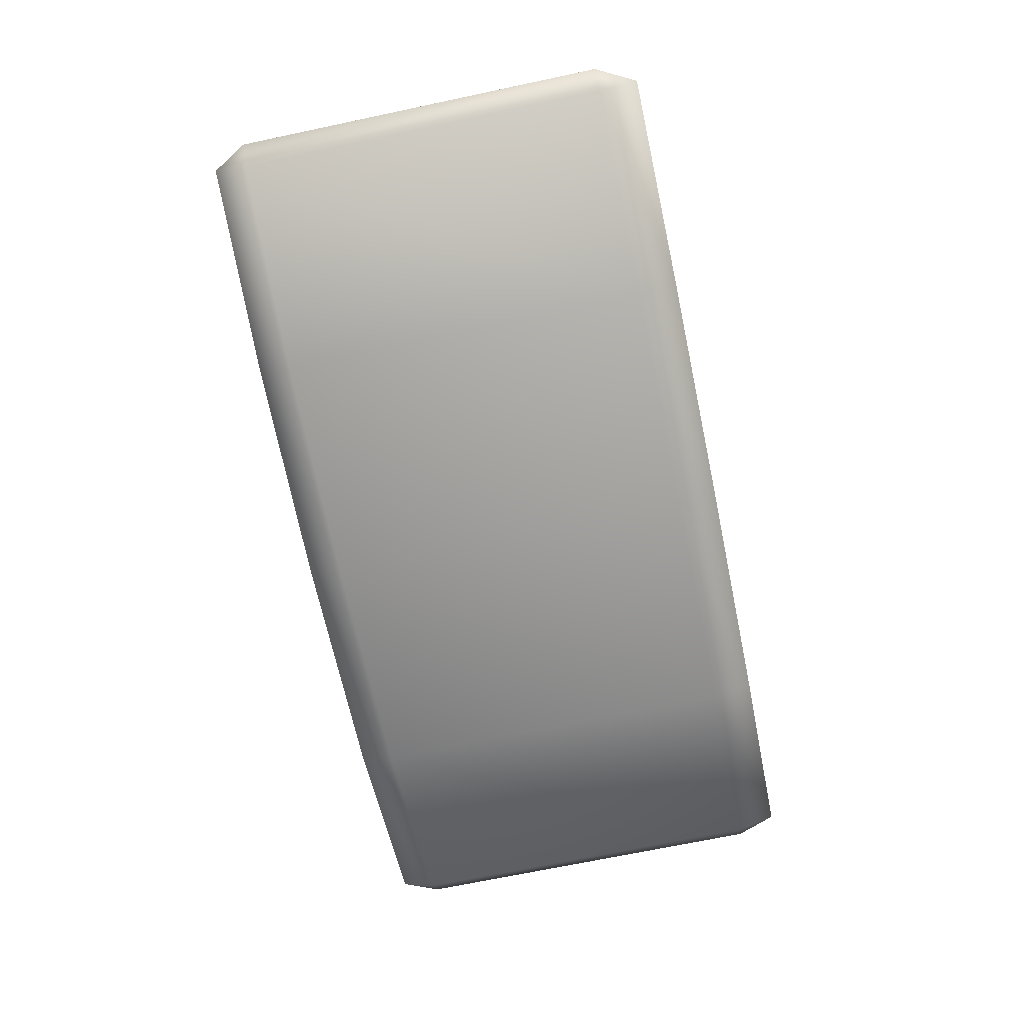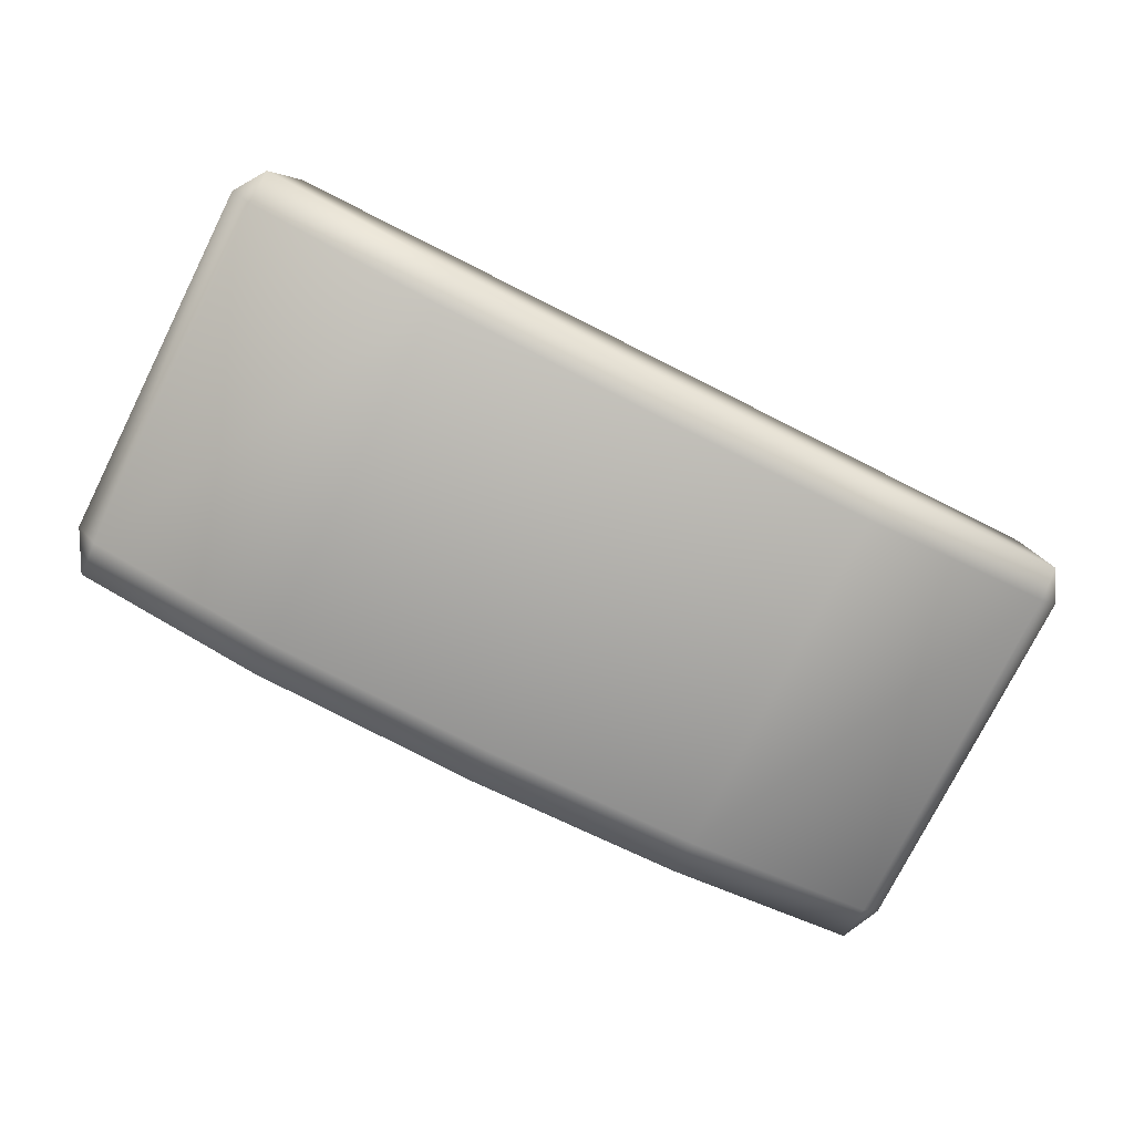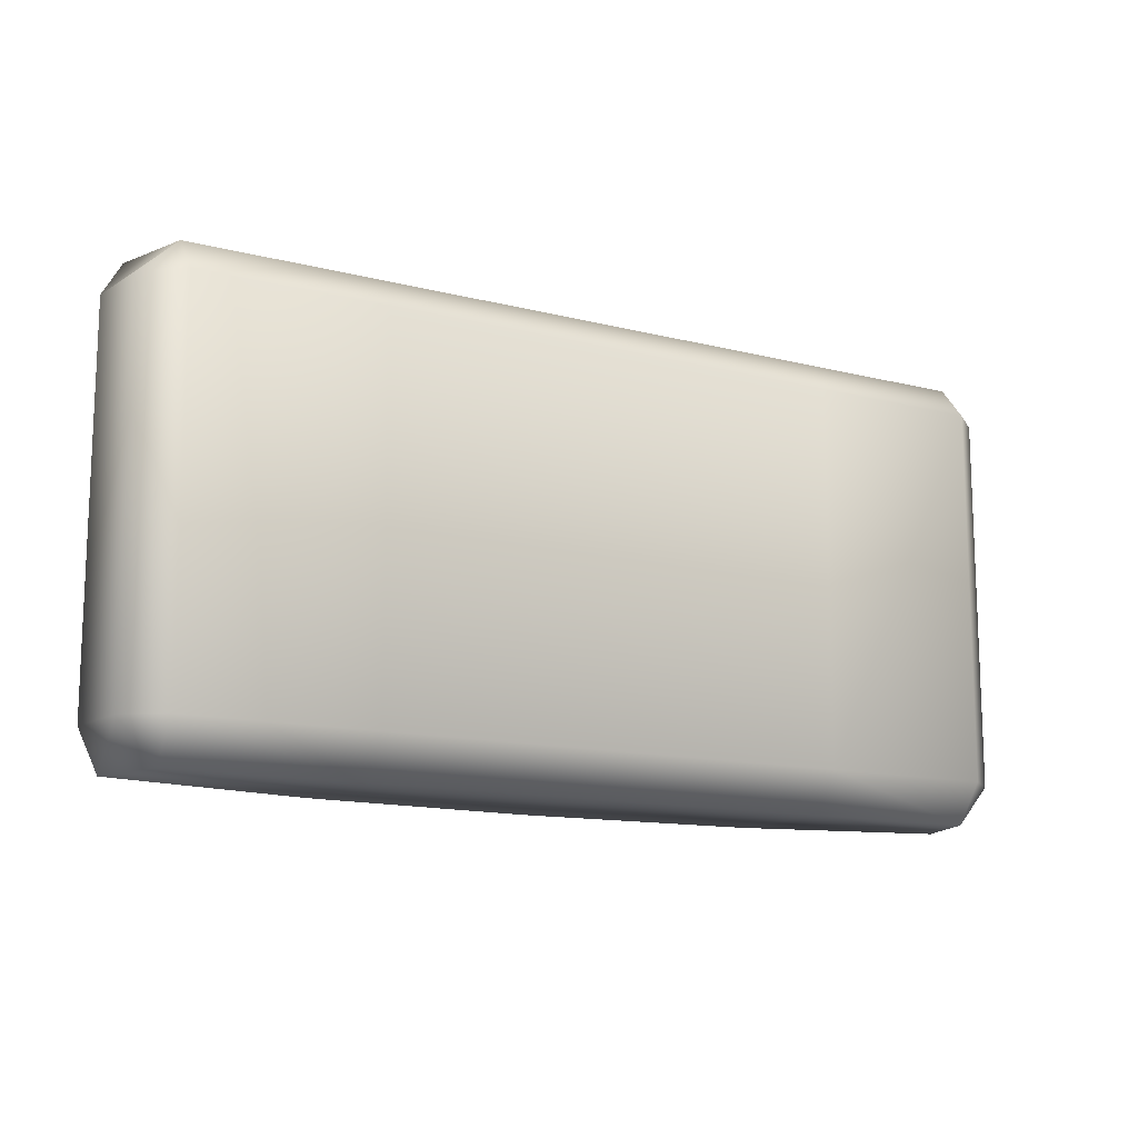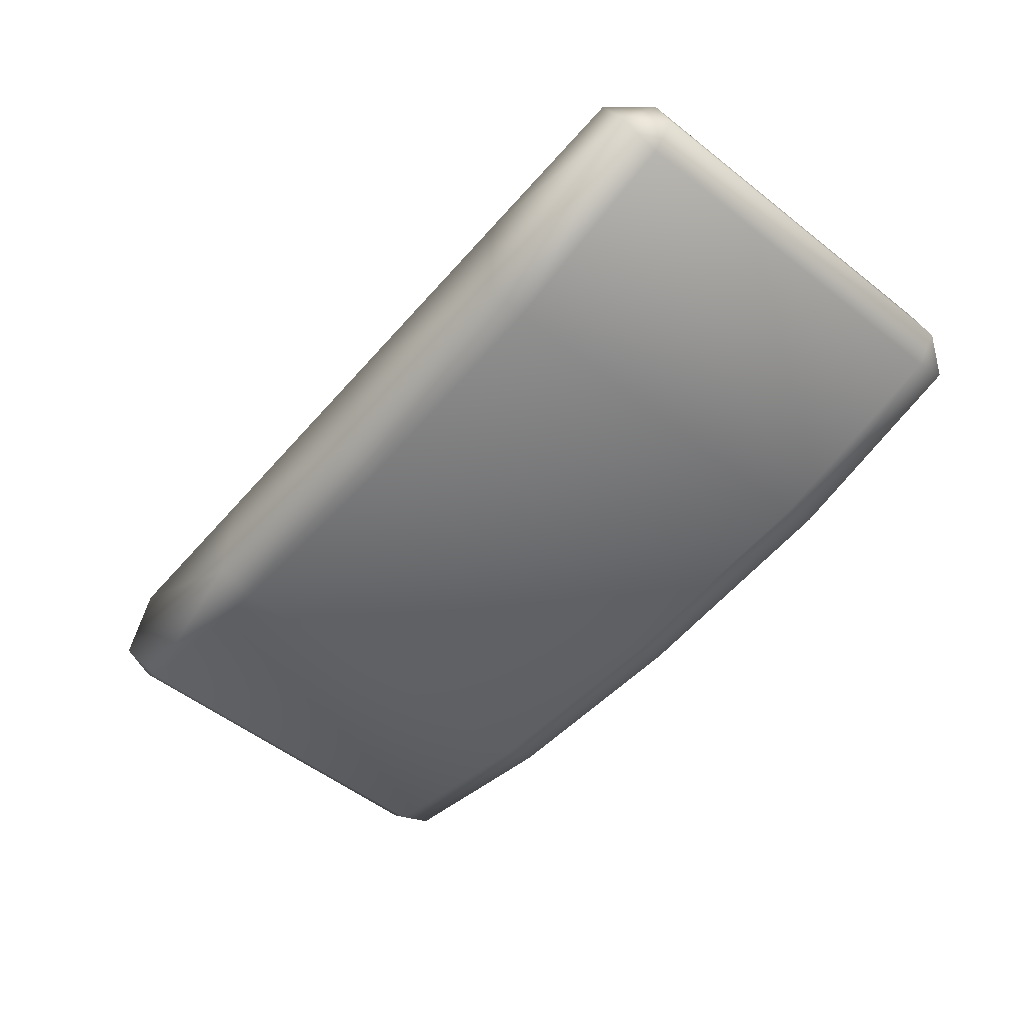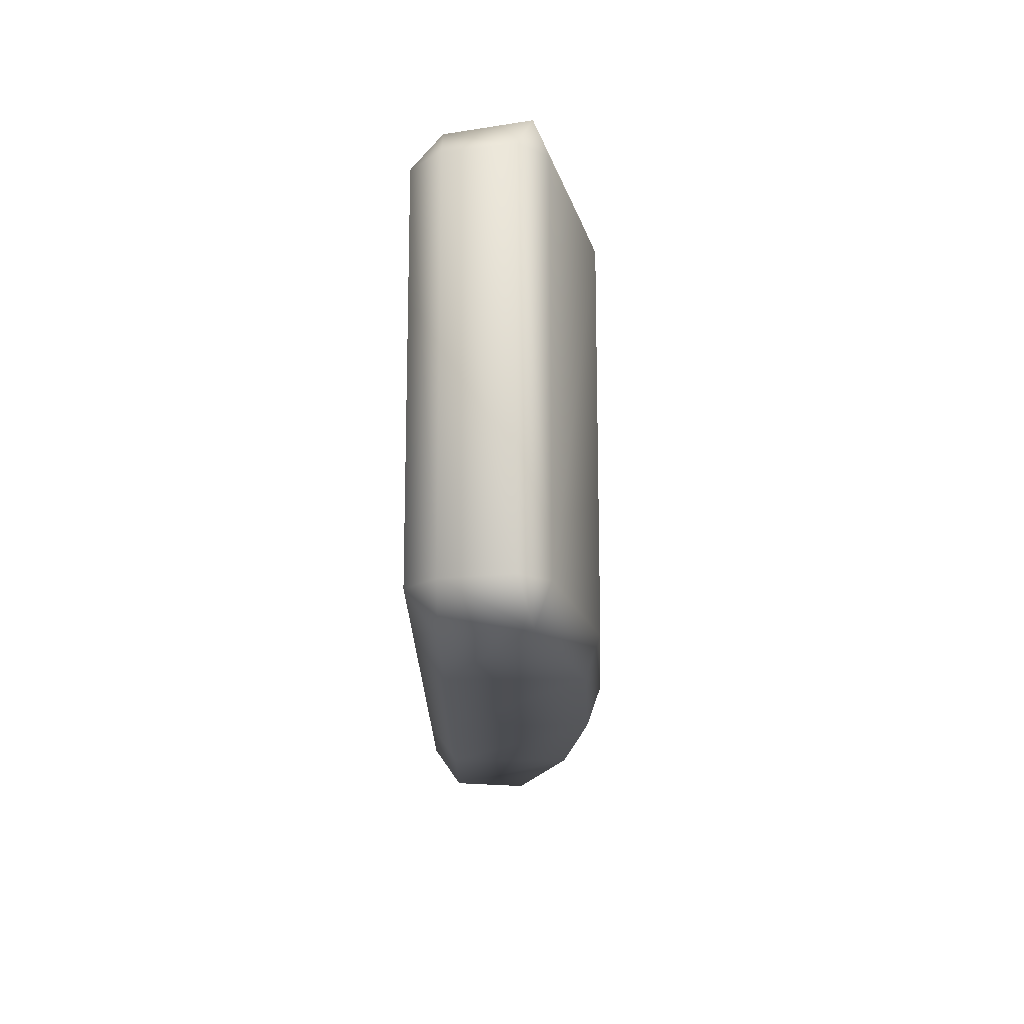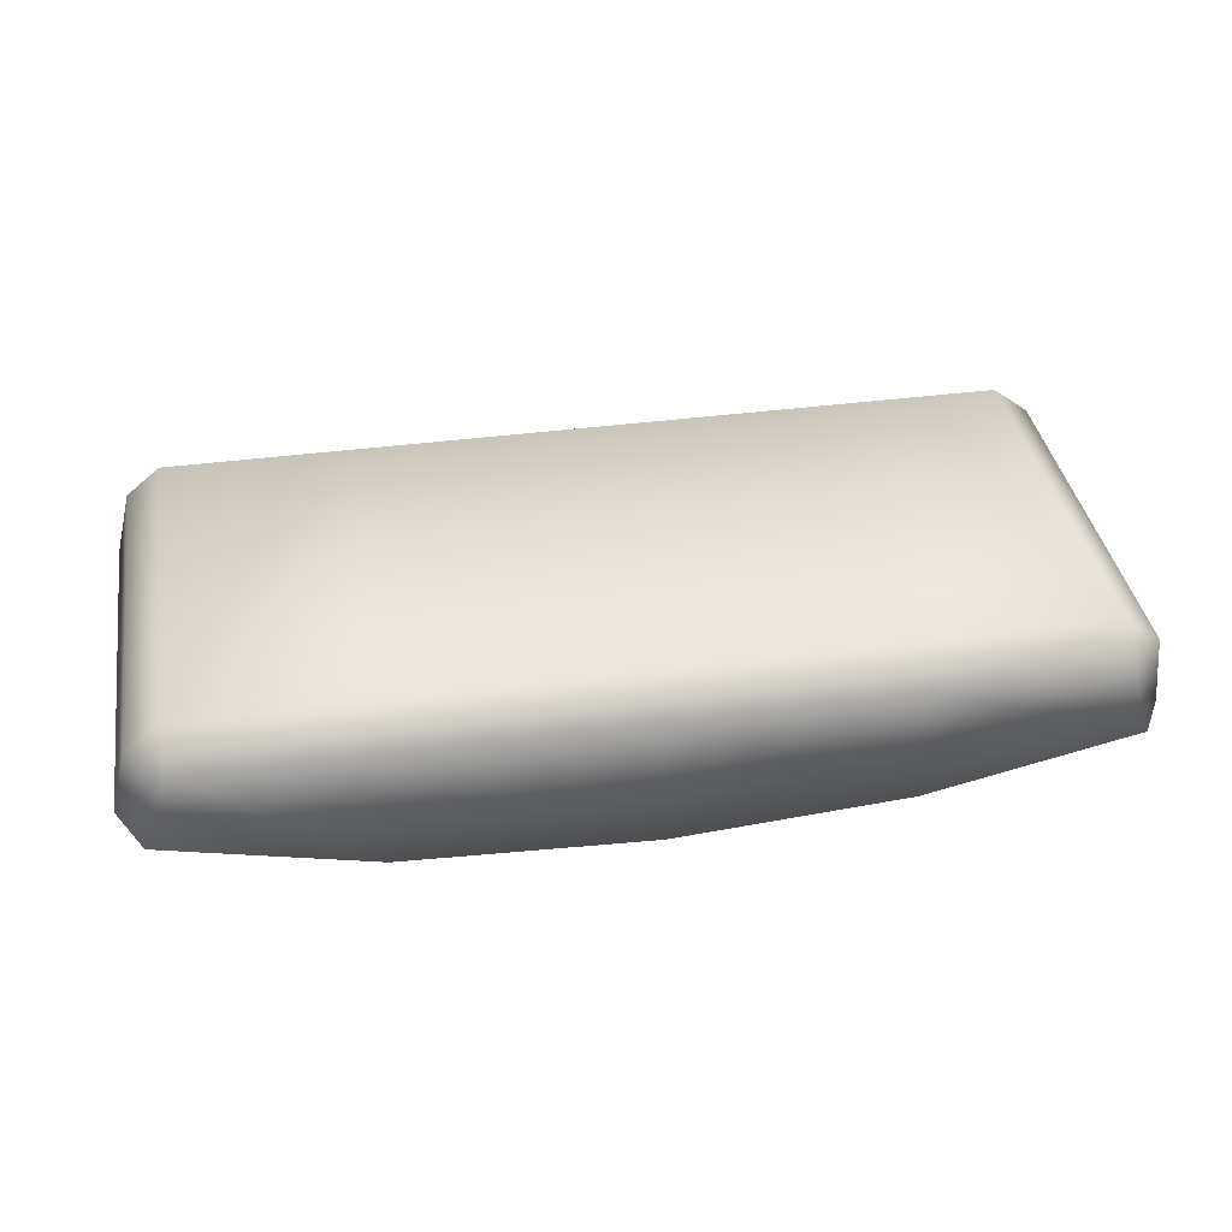
<metadata>
{"format":"obj","ext":"obj","renderer":"f3d","projection":"perspective","resolution":1024,"background":"white","views":[{"elev":-70.0,"azim":101.9,"up":"+Y"},{"elev":-76.6,"azim":-26.7,"up":"+Y"},{"elev":-13.2,"azim":149.9,"up":"+Z"},{"elev":-53.7,"azim":-129.9,"up":"+Y"},{"elev":-16.2,"azim":-90.3,"up":"+Z"},{"elev":38.4,"azim":-9.6,"up":"+Y"}]}
</metadata>
<code>
g default
v -96.06 -6.3 52.5
v -55.18 -6.3 52.5
v 1 -6.3 52.5
v 54.48 -6.3 52.5
v 97.48 -6.3 52.5
v -104 -6.3 44.51
v -96.06 0.2986 44.51
v -55.18 0.2986 44.51
v 1 0.2986 44.51
v 54.48 0.2986 44.51
v 97.48 0.2986 44.51
v 106 -6.3 44.51
v -104 -6.3 -43.16
v -96.06 0.2986 -43.16
v -55.18 0.2986 -43.16
v 1 0.2986 -43.16
v 54.48 0.2986 -43.16
v 97.48 0.2986 -43.16
v 106 -6.3 -43.16
v -96.06 -6.3 -52.5
v -55.18 -6.3 -52.5
v 1 -6.3 -52.5
v 54.48 -6.3 -52.5
v 97.48 -6.3 -52.5
v -102.2 -24.58 52.5
v -55.18 -35.95 52.5
v 1.474 -38.8 52.5
v 54.95 -35.01 52.5
v 103.2 -24.1 52.5
v -96.06 -6.3 52.5
v -55.18 -6.3 52.5
v 1 -6.3 52.5
v 54.48 -6.3 52.5
v 97.48 -6.3 52.5
v -104 -6.3 44.51
v 106 -6.3 44.51
v -104 -6.3 -43.16
v 106 -6.3 -43.16
v -96.06 -6.3 -52.5
v -55.18 -6.3 -52.5
v 1 -6.3 -52.5
v 54.48 -6.3 -52.5
v 97.48 -6.3 -52.5
v -102.2 -24.58 -52.5
v -55.18 -35.95 -52.5
v 1.474 -38.8 -52.5
v 54.95 -35.01 -52.5
v 103.2 -24.1 -52.5
v -107.8 -21.26 -43.16
v -102.2 -27.88 -43.16
v -55.18 -39.25 -43.16
v 1.474 -42.1 -43.16
v 54.95 -38.31 -43.16
v 103.2 -27.4 -43.16
v 107.9 -23.15 -43.16
v -107.8 -21.26 44.51
v -102.2 -27.88 44.51
v -55.18 -39.25 44.51
v 1.474 -42.1 44.51
v 54.95 -38.31 44.51
v 103.2 -27.4 44.51
v 107.9 -23.15 44.51
g polySurface8
f 1 7 6
f 7 1 8
f 8 1 2
f 8 2 9
f 9 2 3
f 9 3 10
f 10 3 4
f 10 4 11
f 11 4 5
f 5 12 11
f 6 7 13
f 13 7 14
f 14 7 15
f 15 7 8
f 15 8 16
f 16 8 9
f 16 9 17
f 17 9 10
f 17 10 18
f 18 10 11
f 11 12 18
f 18 12 19
f 13 14 20
f 21 20 15
f 15 20 14
f 22 21 16
f 16 21 15
f 23 22 17
f 17 22 16
f 24 23 18
f 18 23 17
f 18 19 24
f 29 62 34
f 34 62 36
f 25 26 30
f 30 26 31
f 26 27 31
f 31 27 32
f 27 28 32
f 32 28 33
f 28 29 33
f 33 29 34
f 39 40 44
f 44 40 45
f 40 41 45
f 45 41 46
f 41 42 46
f 46 42 47
f 42 43 47
f 47 43 48
f 55 48 38
f 38 48 43
f 44 50 49
f 50 44 51
f 51 44 45
f 51 45 52
f 52 45 46
f 52 46 53
f 53 46 47
f 53 47 54
f 54 47 48
f 48 55 54
f 49 50 56
f 56 50 57
f 57 50 58
f 58 50 51
f 58 51 59
f 59 51 52
f 59 52 60
f 60 52 53
f 60 53 61
f 61 53 54
f 54 55 61
f 61 55 62
f 56 57 25
f 25 57 26
f 26 57 58
f 26 58 27
f 27 58 59
f 27 59 28
f 28 59 60
f 28 60 29
f 29 60 61
f 61 62 29
f 62 55 36
f 36 55 38
f 49 37 44
f 44 37 39
f 56 35 49
f 49 35 37
f 25 30 56
f 56 30 35

</code>
